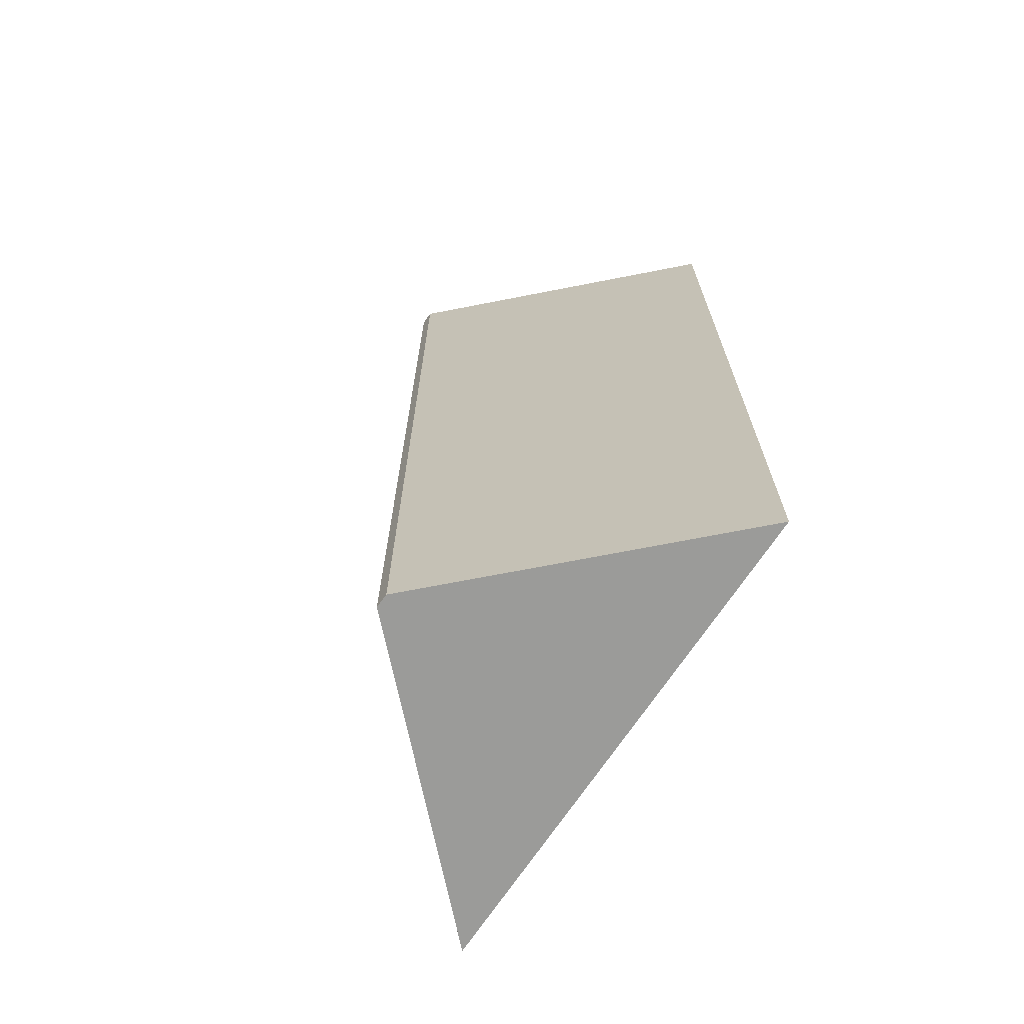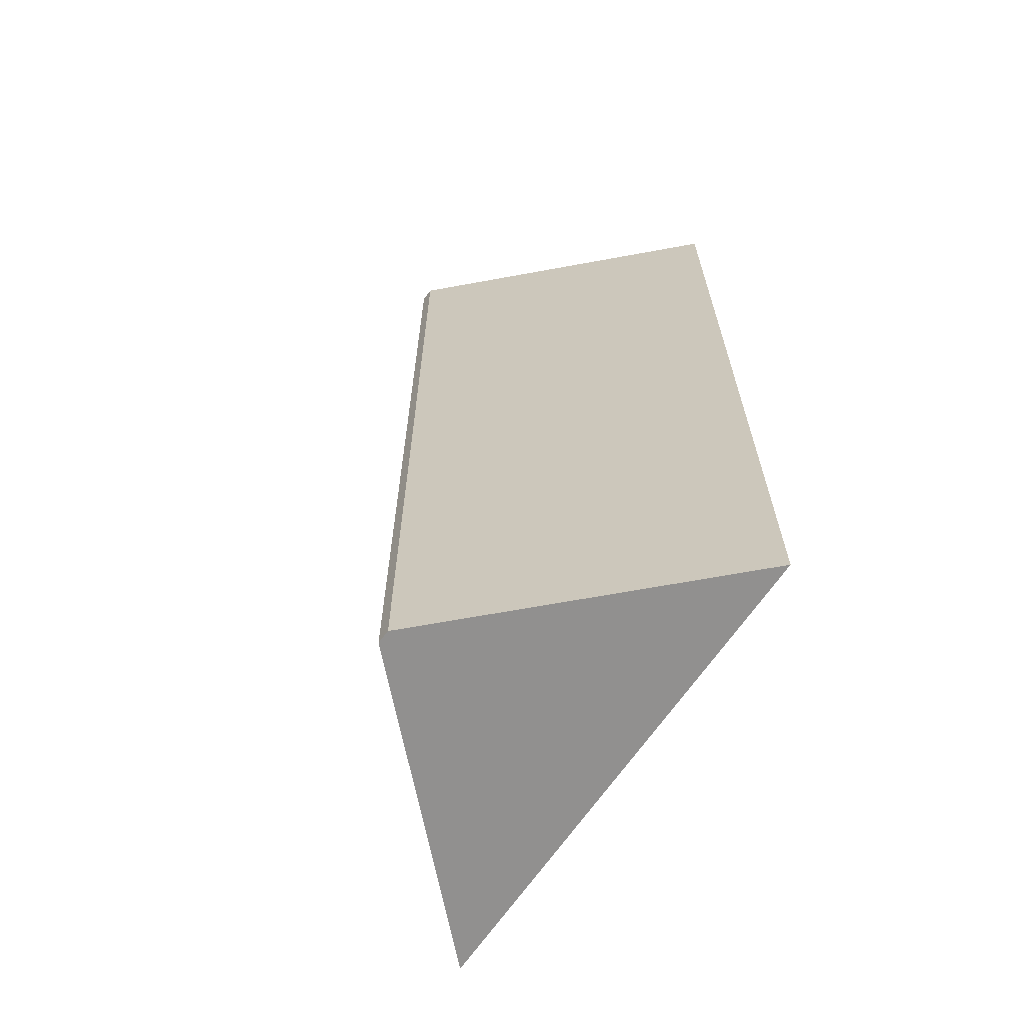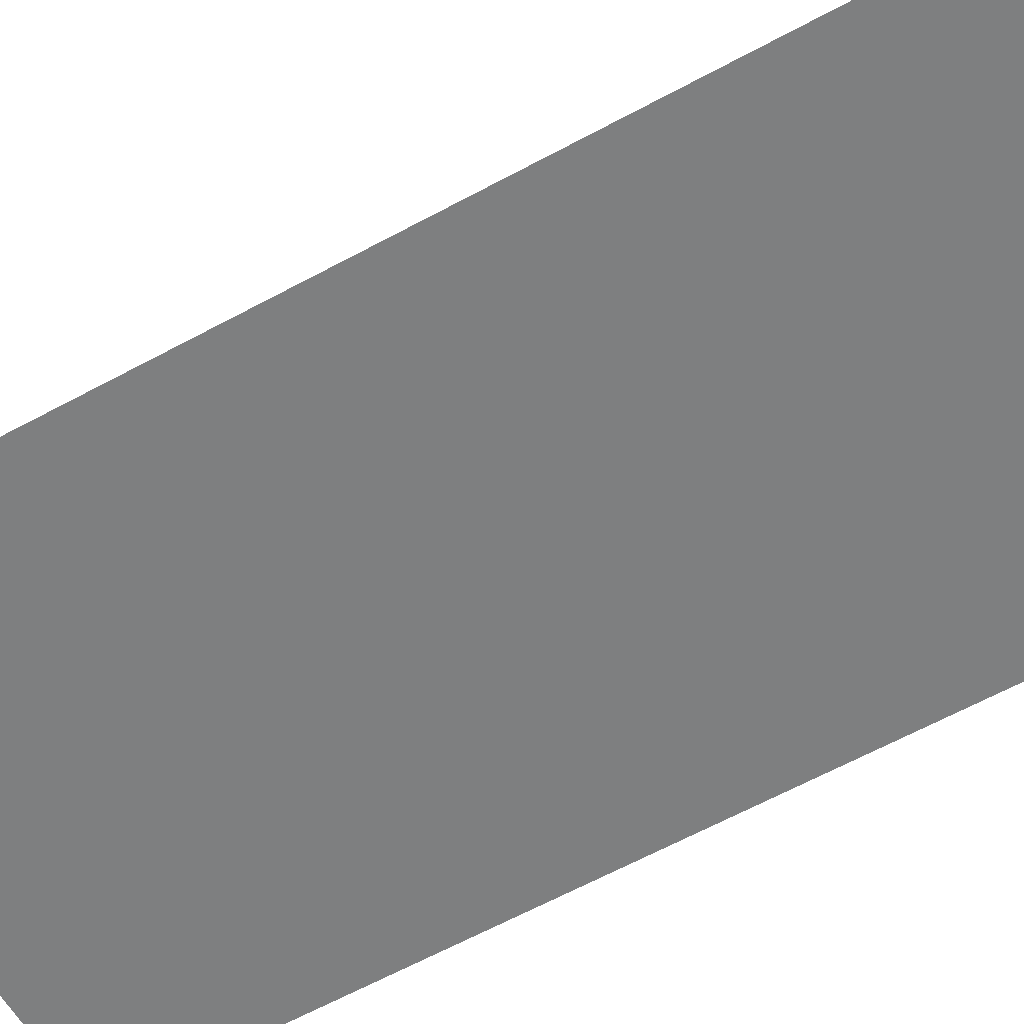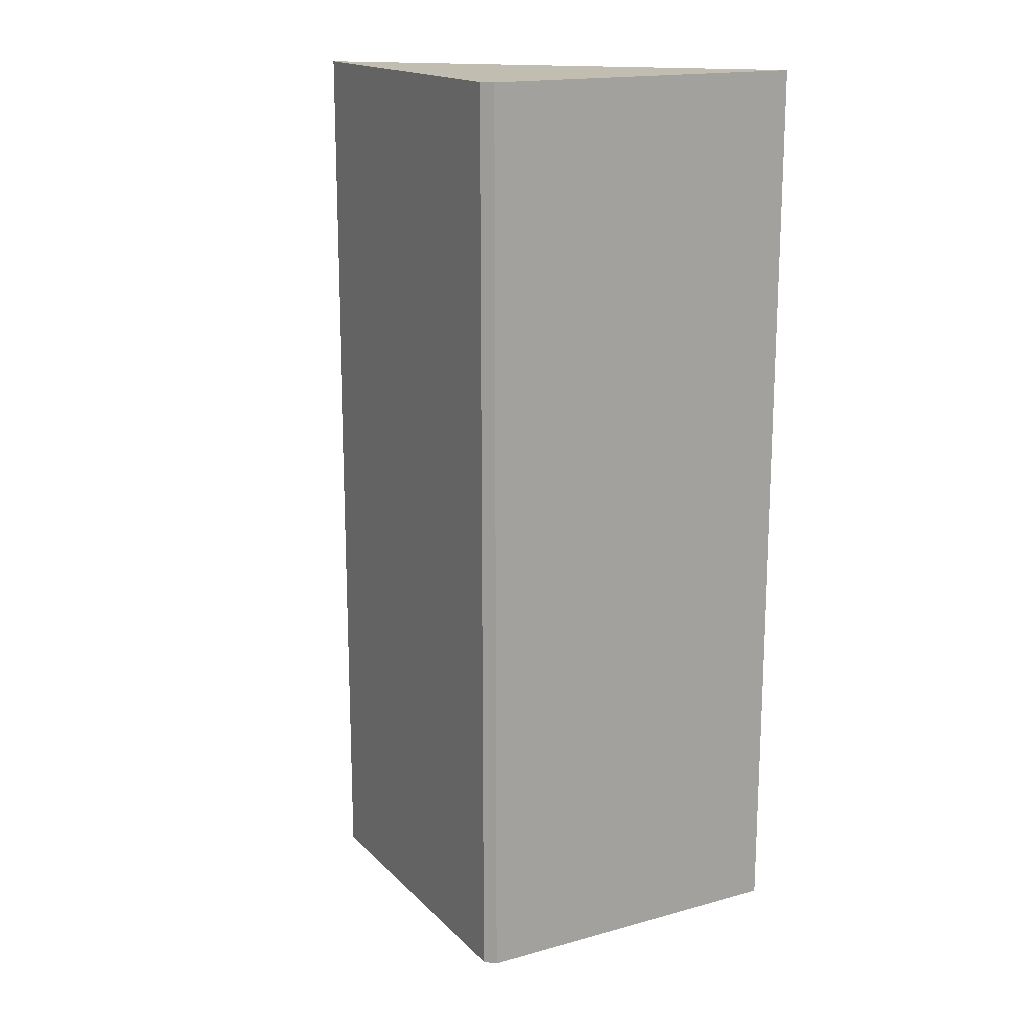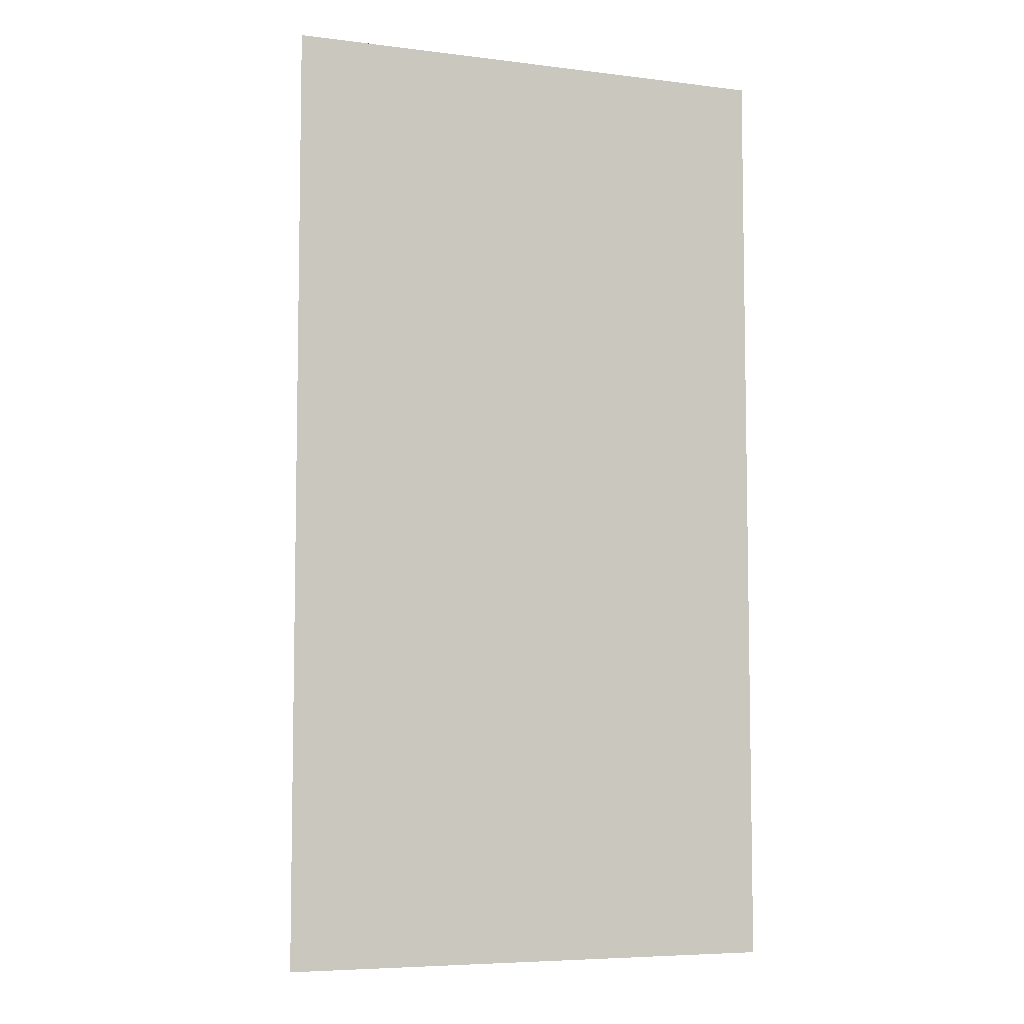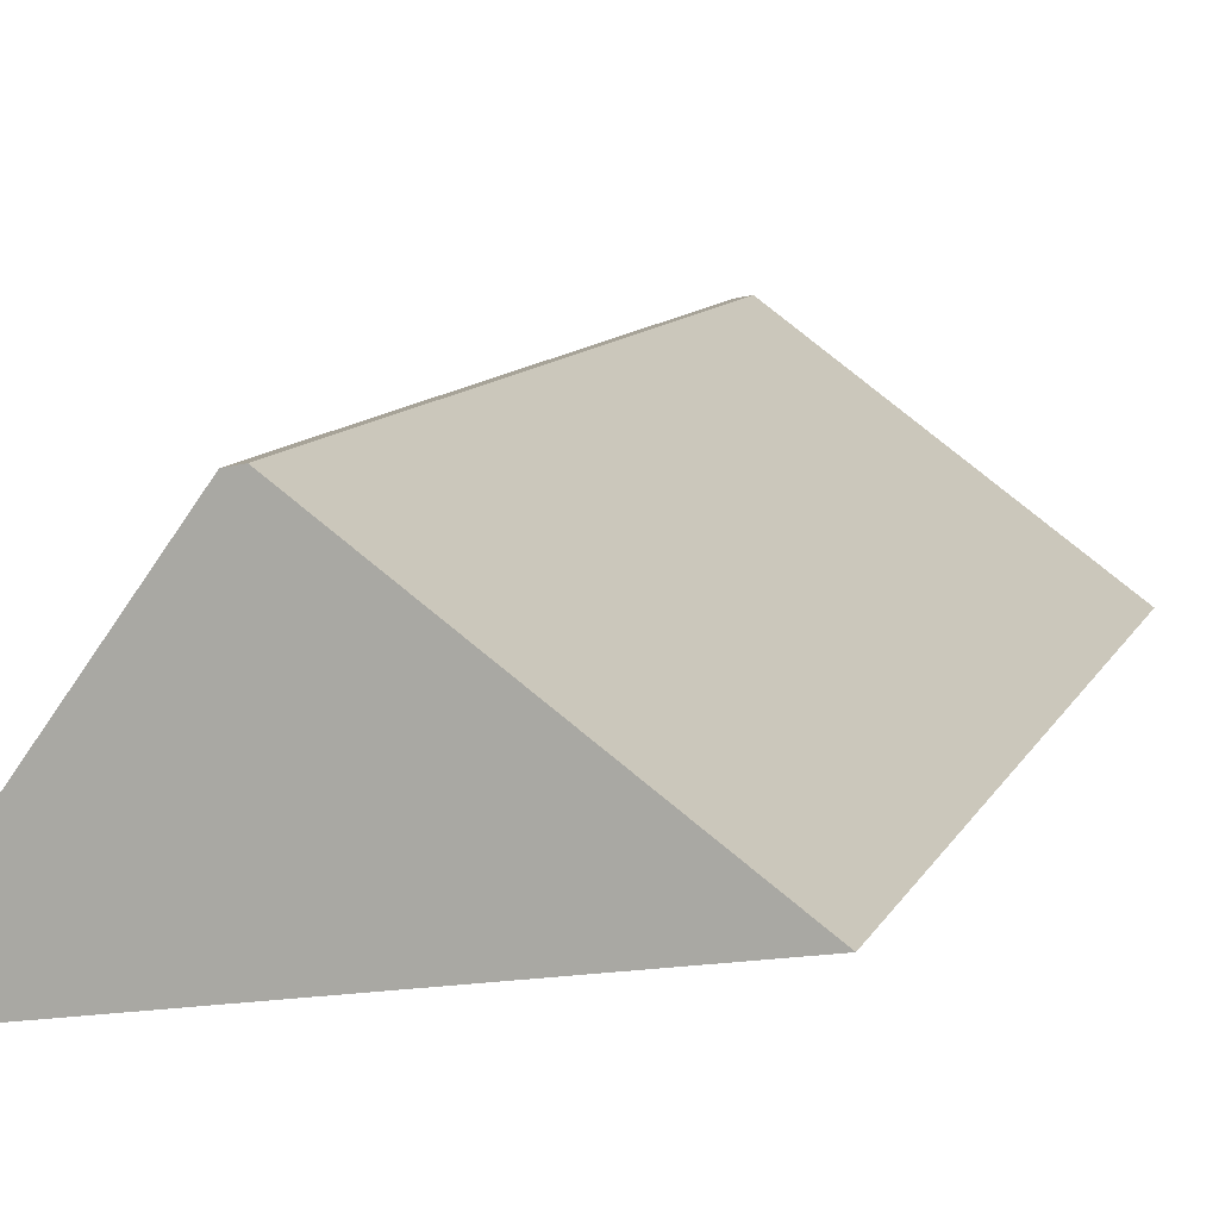
<metadata>
{"format":"obj","ext":"obj","renderer":"f3d","projection":"perspective","resolution":1024,"background":"white","views":[{"elev":-69.6,"azim":65.4,"up":"+Y"},{"elev":-65.7,"azim":64.8,"up":"+Y"},{"elev":-67.2,"azim":118.0,"up":"+Z"},{"elev":16.7,"azim":25.2,"up":"+Y"},{"elev":-6.4,"azim":168.7,"up":"+Y"},{"elev":9.6,"azim":-163.9,"up":"+Z"}]}
</metadata>
<code>
v  0 13.48 8.254e-16
v  4.218 13.48 2.898
v  7.099 13.48 -1.113
v  4.019 13.48 2.937
v  4.218 -1.775e-16 2.898
v  7.099 6.815e-17 -1.113
v  0 0 0
v  4.019 -1.798e-16 2.937
g defaultobject
f 1 2 3
f 2 1 4
f 5 3 2
f 3 5 6
f 6 1 3
f 1 6 7
f 8 2 4
f 2 8 5
f 7 4 1
f 4 7 8
f 5 7 6
f 7 5 8

</code>
